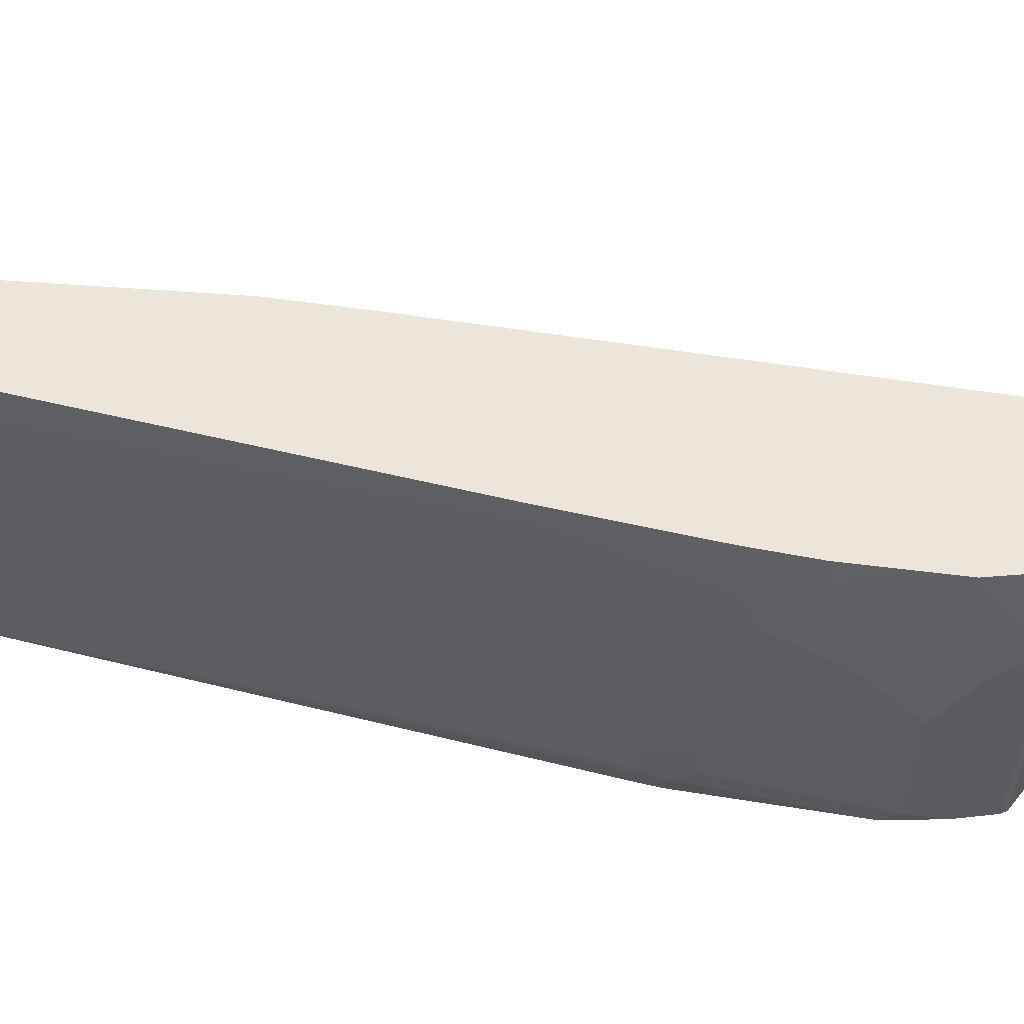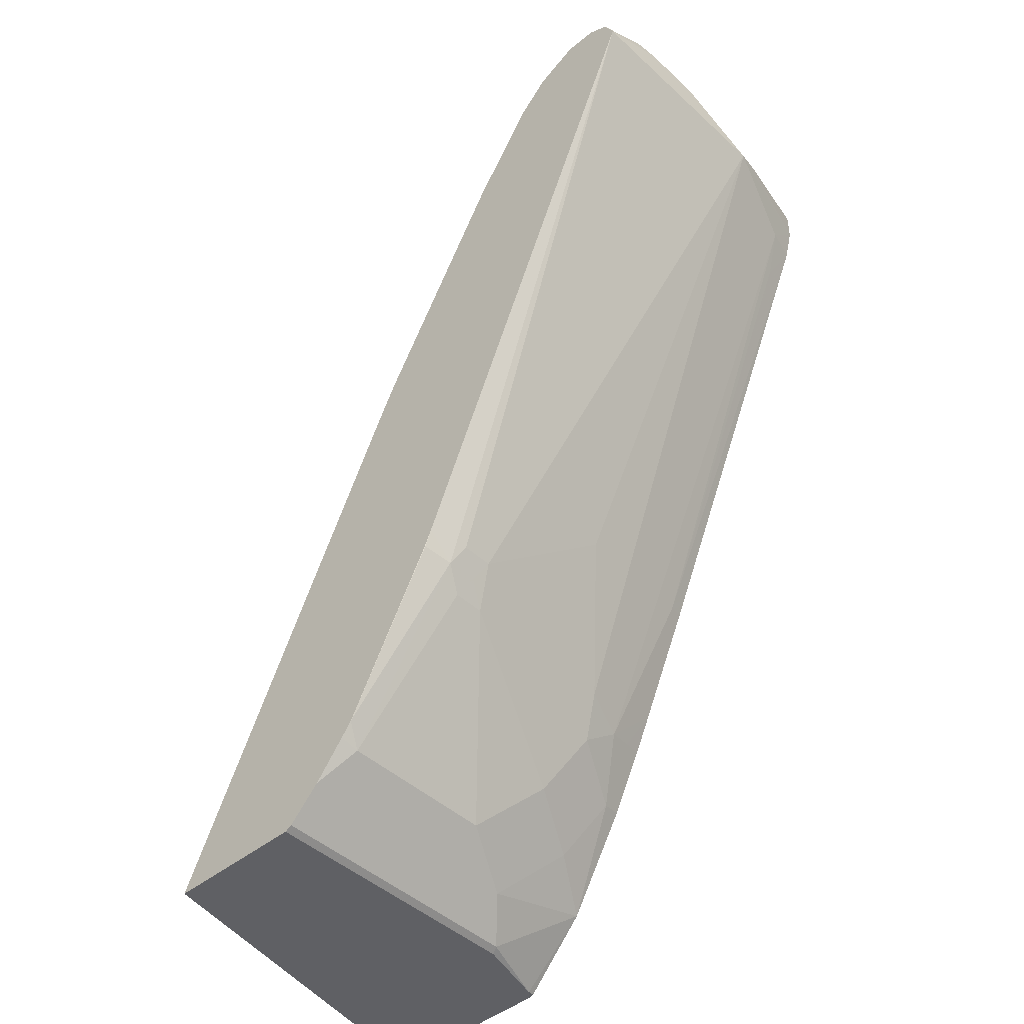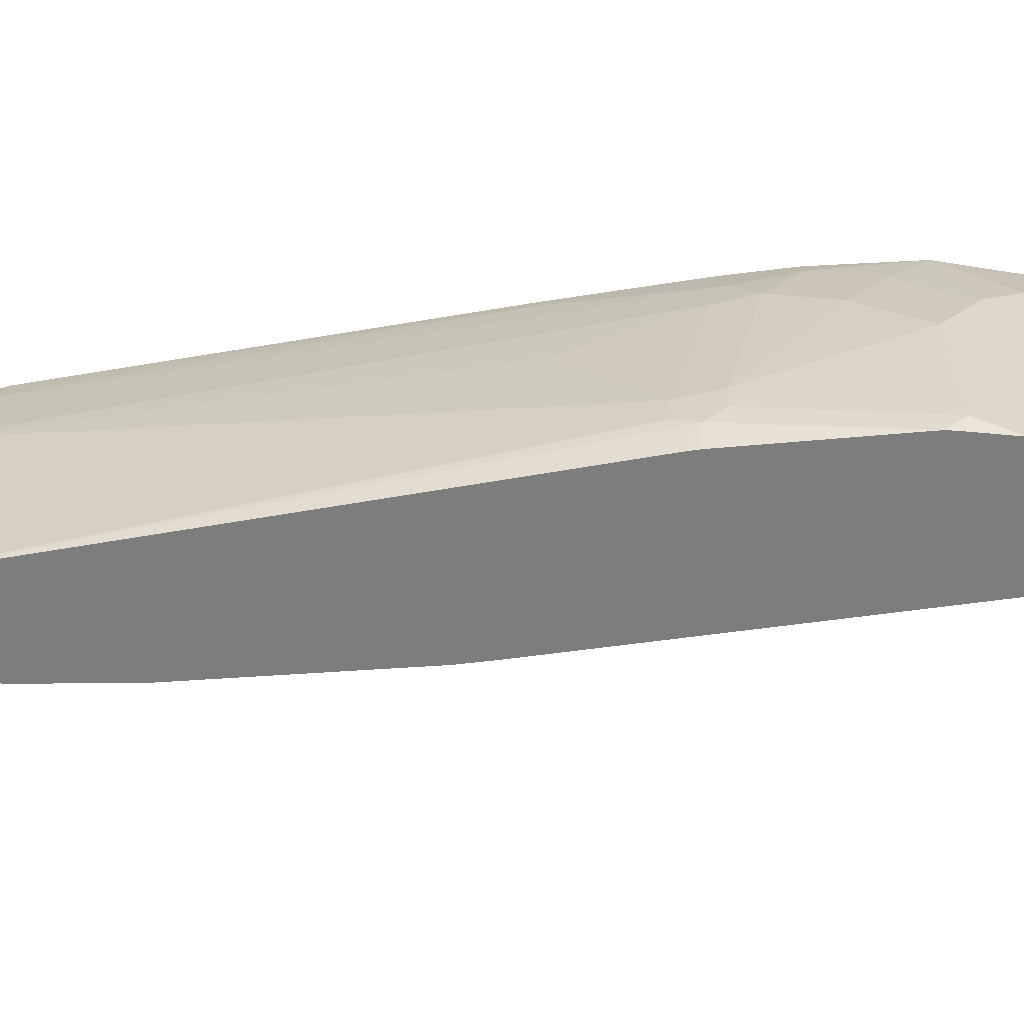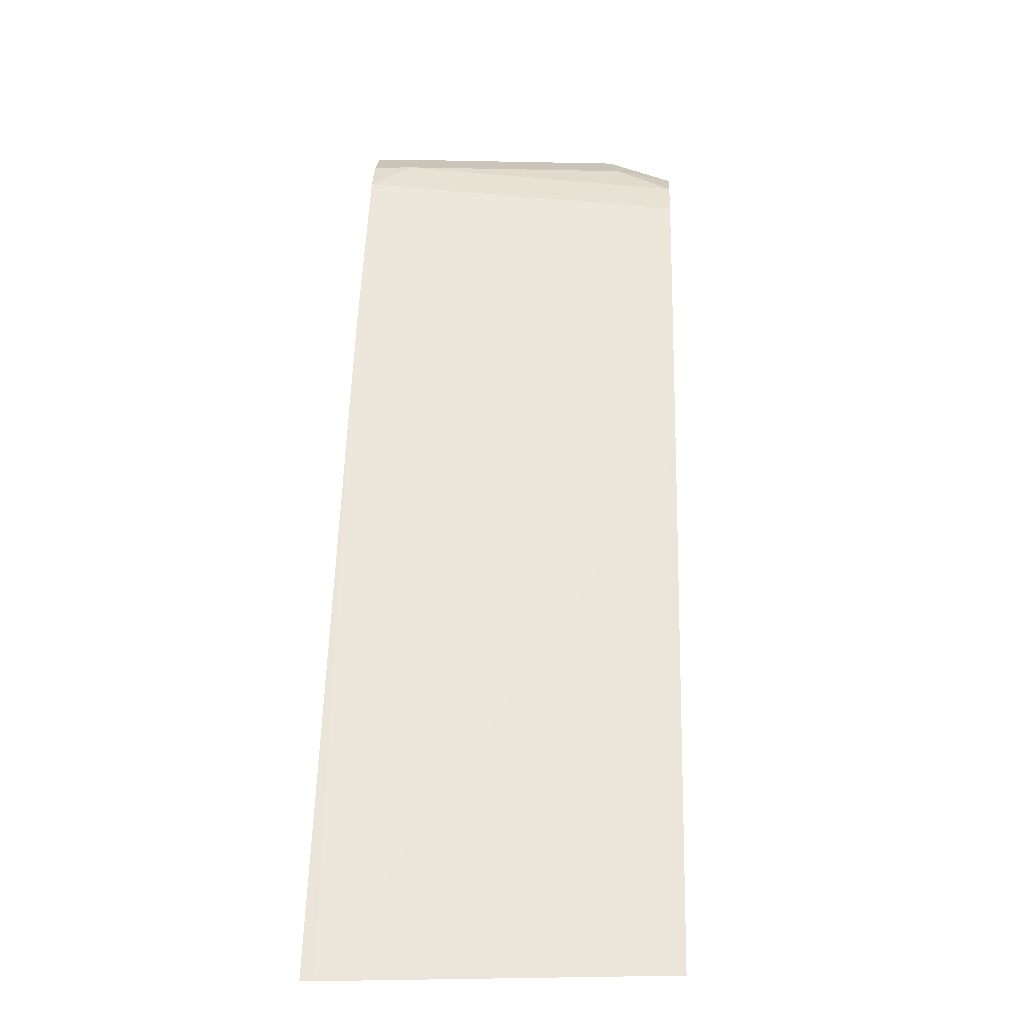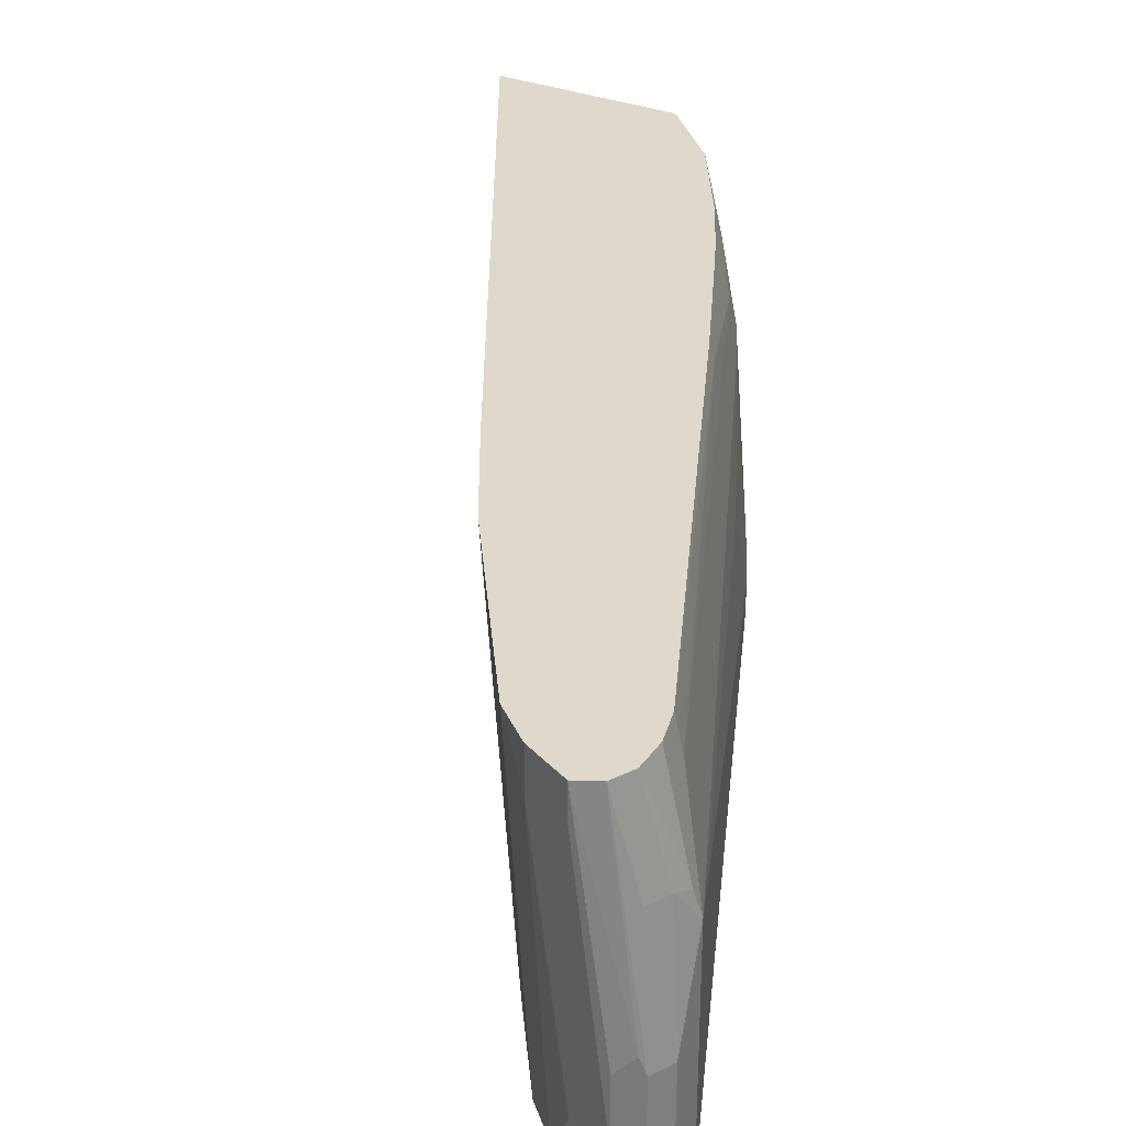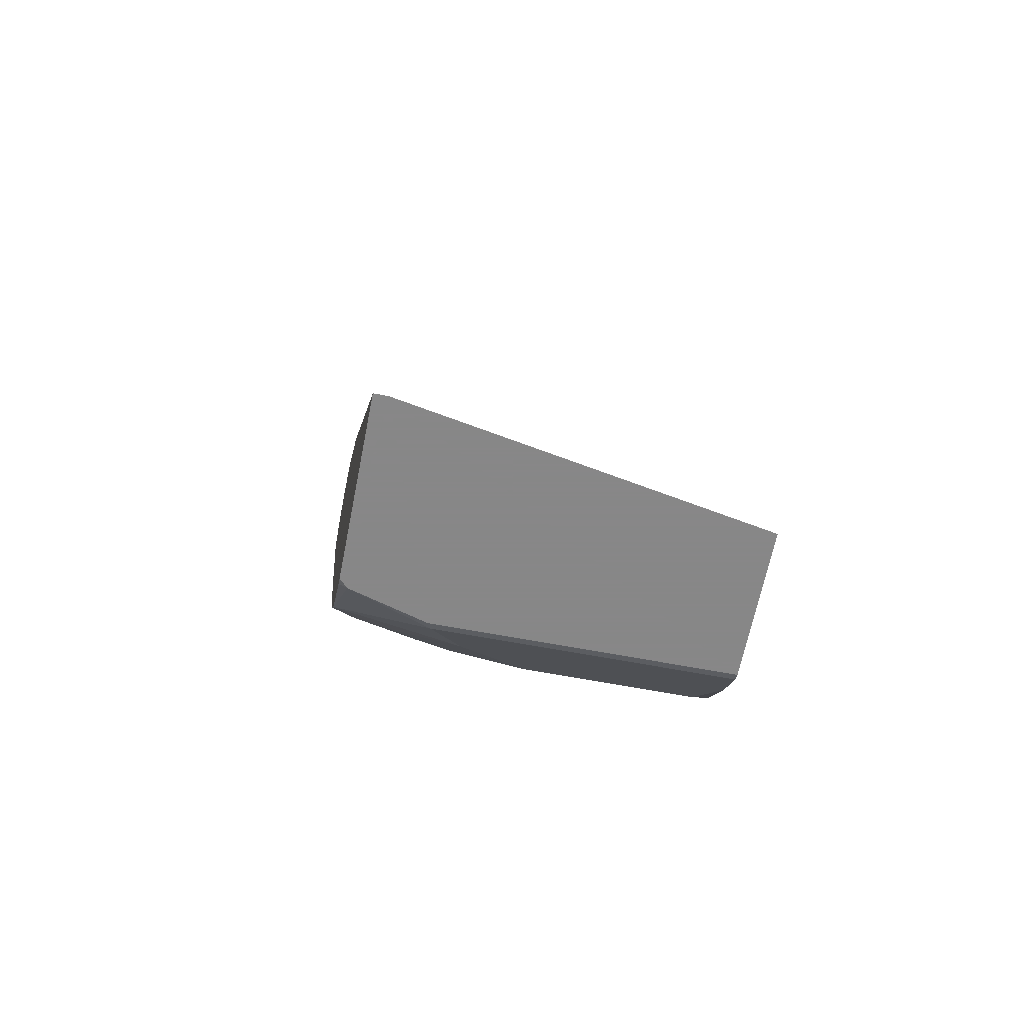
<metadata>
{"format":"obj","ext":"obj","renderer":"f3d","projection":"perspective","resolution":1024,"background":"white","views":[{"elev":55.2,"azim":-51.7,"up":"+Z"},{"elev":-45.2,"azim":-136.6,"up":"+Y"},{"elev":-59.2,"azim":-56.2,"up":"+Z"},{"elev":-5.8,"azim":93.1,"up":"+Y"},{"elev":32.0,"azim":-151.2,"up":"+Z"},{"elev":-62.6,"azim":79.0,"up":"+Y"}]}
</metadata>
<code>
v -0.4949 -0.1632 0.1664
v -0.4949 -0.1632 0.1744
v -0.5336 -0.1632 -0.04378
v -0.6765 0.1352 -0.04378
v -0.679 0.1404 -0.04378
v -0.6887 0.1598 -0.04378
v -0.6918 0.1972 0.1744
v -0.6029 -0.1632 0.1744
v -0.6206 -0.1632 -0.04378
v -0.7666 0.2963 -0.04378
v -0.728 0.2577 0.1482
v -0.7266 0.259 0.1744
v -0.6078 -0.1632 0.1695
v -0.6068 -0.1622 0.1744
v -0.6249 -0.161 -0.04378
v -0.6206 -0.1632 0.1246
v -0.8053 0.3543 -0.04378
v -0.7498 0.2938 0.1744
v -0.6249 -0.161 0.1224
v -0.6442 -0.1224 0.1744
v -0.6442 -0.1417 -0.04378
v -0.8246 0.3736 -0.04378
v -0.8039 0.375 0.1744
v -0.7884 0.3518 0.1744
v -0.6442 -0.1417 0.1031
v -0.6802 -0.06173 0.1744
v -0.6829 -0.06441 0.161
v -0.6636 -0.1031 0.1417
v -0.6636 -0.1224 -0.0322
v -0.6628 -0.1192 -0.04378
v -0.8259 0.3743 -0.04378
v -0.8439 0.3929 -0.006423
v -0.8246 0.3929 0.1482
v -0.8246 0.3929 0.1744
v -0.6636 -0.1224 0.06443
v -0.6995 -0.02307 0.1744
v -0.6829 -0.08374 0.1031
v -0.7022 -0.02575 0.161
v -0.7054 -0.02898 0.1449
v -0.7022 -0.04508 0.1224
v -0.7215 -0.02575 -0.01287
v -0.728 -0.01288 -0.02575
v -0.6694 -0.1108 -0.04378
v -0.8504 0.3865 -0.04378
v -0.8697 0.4059 5.72e-06
v -0.8504 0.4059 0.1546
v -0.8375 0.3994 0.1744
v -0.7215 -0.02575 0.006456
v -0.71 -0.0004574 0.1744
v -0.7151 -0.01929 0.1159
v -0.744 0.06767 0.1643
v -0.8697 0.3479 0.1546
v -0.7293 0.0007681 -0.04378
v -0.7247 -0.009649 -0.04348
v -0.728 -0.01288 -0.006423
v -0.7344 4.395e-05 -0.01932
v -0.889 0.3672 -0.04378
v -0.7246 -0.009482 -0.04378
v -0.8697 0.3865 -0.04378
v -0.8761 0.3994 -0.01287
v -0.8826 0.3994 5.72e-06
v -0.8697 0.4059 0.03867
v -0.8504 0.4059 0.1739
v -0.8494 0.4054 0.1744
v -0.7344 4.395e-05 5.72e-06
v -0.742 0.06968 0.1744
v -0.7537 0.05803 0.07731
v -0.889 0.3672 0.09661
v -0.8646 0.3474 0.1744
v -0.8568 0.3221 0.161
v -0.8697 0.3672 0.1744
v -0.889 0.3865 5.72e-06
v -0.8842 0.3962 -0.009649
v -0.8826 0.3801 -0.04378
v -0.8791 0.3818 -0.04378
v -0.8826 0.3994 0.03867
v -0.8793 0.401 0.04832
v -0.8632 0.3994 0.1739
v -0.8631 0.3994 0.1744
v -0.8508 0.4056 0.1744
v -0.8504 0.4056 0.1744
v -0.8858 0.3704 0.1127
v -0.8826 0.3801 0.1159
v -0.889 0.3865 0.03867
v -0.8697 0.386 0.1744
v -0.8761 0.3929 0.1159
v -0.8697 0.3865 0.1739
v -0.8633 0.3991 0.1744
v -0.8695 0.3866 0.1744
f 42 55 65
f 42 65 56
f 42 56 57
f 42 57 53
f 43 54 58
f 44 59 45
f 45 60 61
f 45 61 76
f 45 63 46
f 45 62 63
f 50 52 68
f 45 59 60
f 47 63 64
f 48 65 55
f 49 66 51
f 50 67 65
f 42 54 43
f 45 76 62
f 42 53 54
f 29 35 48
f 41 48 55
f 50 68 67
f 29 48 41
f 31 44 32
f 32 44 45
f 32 45 33
f 33 45 46
f 33 46 63
f 33 47 34
f 41 55 42
f 35 37 48
f 37 40 48
f 38 49 39
f 39 50 40
f 39 49 51
f 39 51 52
f 39 52 50
f 40 50 65
f 40 65 48
f 36 49 38
f 51 66 69
f 87 89 88
f 51 70 52
f 63 81 64
f 65 67 68
f 68 71 82
f 68 82 83
f 68 83 84
f 71 85 82
f 76 78 77
f 76 84 83
f 63 80 81
f 76 83 86
f 78 86 83
f 78 83 87
f 78 87 88
f 78 88 79
f 82 85 87
f 82 87 83
f 85 89 87
f 29 43 30
f 76 86 78
f 63 79 80
f 63 78 79
f 63 77 78
f 52 70 69
f 52 69 71
f 52 71 68
f 53 58 54
f 56 65 68
f 56 68 57
f 57 68 84
f 57 84 72
f 57 72 73
f 57 73 74
f 59 75 60
f 60 73 61
f 60 75 74
f 60 74 73
f 61 73 72
f 61 72 84
f 61 84 76
f 62 76 77
f 62 77 63
f 51 69 70
f 29 42 43
f 33 63 47
f 28 37 35
f 2 89 85
f 2 85 71
f 2 71 69
f 2 69 66
f 2 66 49
f 2 49 36
f 2 36 26
f 2 26 20
f 2 88 89
f 2 20 14
f 3 9 15
f 3 15 21
f 3 21 30
f 3 30 43
f 3 43 58
f 3 58 53
f 3 53 57
f 3 57 74
f 2 14 8
f 3 74 75
f 2 79 88
f 2 81 80
f 29 41 42
f 1 2 8
f 1 8 13
f 1 13 16
f 1 16 9
f 1 9 3
f 1 3 4
f 1 4 5
f 2 80 79
f 1 5 6
f 1 7 2
f 2 7 12
f 2 12 18
f 2 18 24
f 2 24 23
f 2 23 34
f 2 34 47
f 2 47 64
f 1 6 7
f 3 75 59
f 2 64 81
f 3 44 31
f 19 20 25
f 20 26 27
f 20 27 28
f 20 28 25
f 21 29 30
f 21 25 35
f 21 35 29
f 22 31 32
f 17 23 24
f 22 33 23
f 25 28 35
f 26 36 38
f 26 38 27
f 27 37 28
f 27 38 39
f 27 39 40
f 3 59 44
f 27 40 37
f 23 33 34
f 17 22 23
f 22 32 33
f 15 19 25
f 3 31 22
f 3 22 17
f 15 25 21
f 3 17 10
f 3 10 6
f 3 6 5
f 3 5 4
f 6 11 7
f 7 11 12
f 8 14 13
f 6 10 11
f 9 16 19
f 9 19 15
f 10 17 24
f 13 20 19
f 10 24 18
f 10 18 12
f 10 12 11
f 13 19 16
f 13 14 20

</code>
